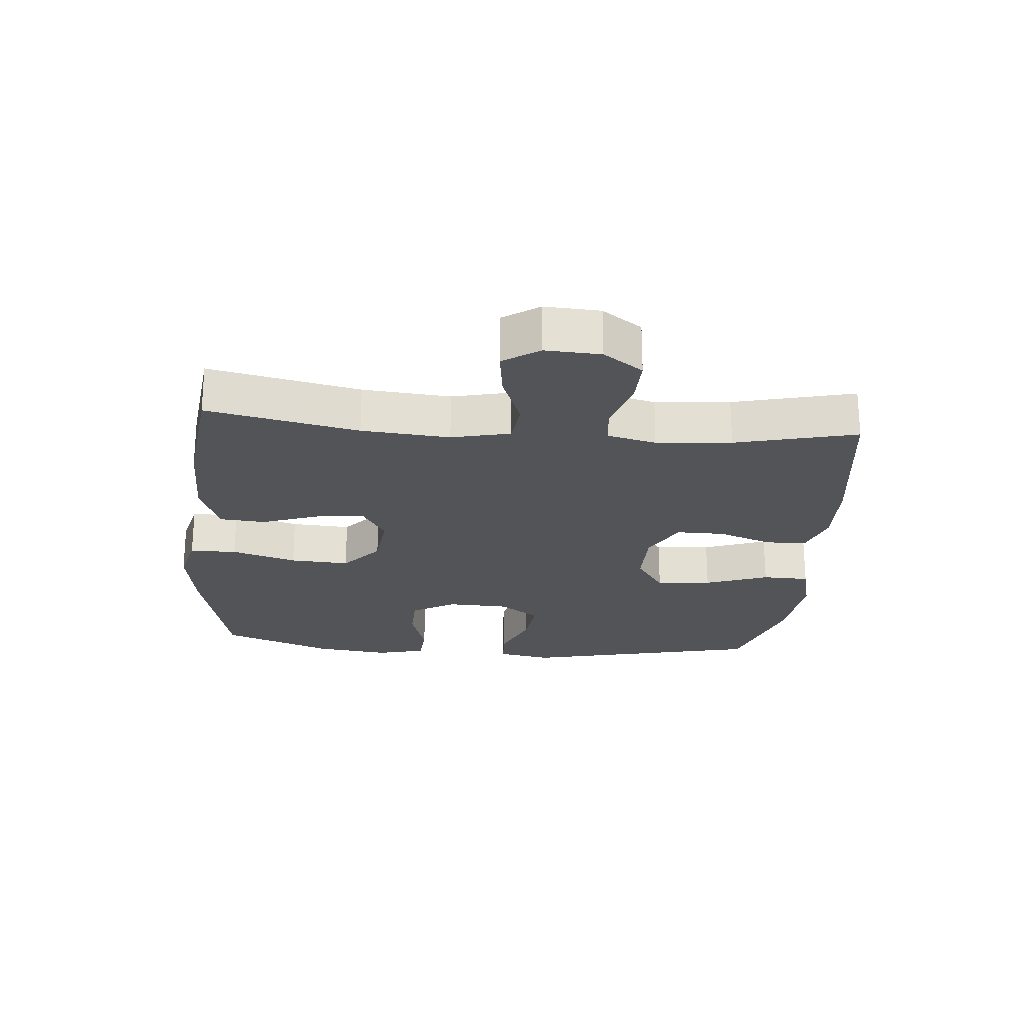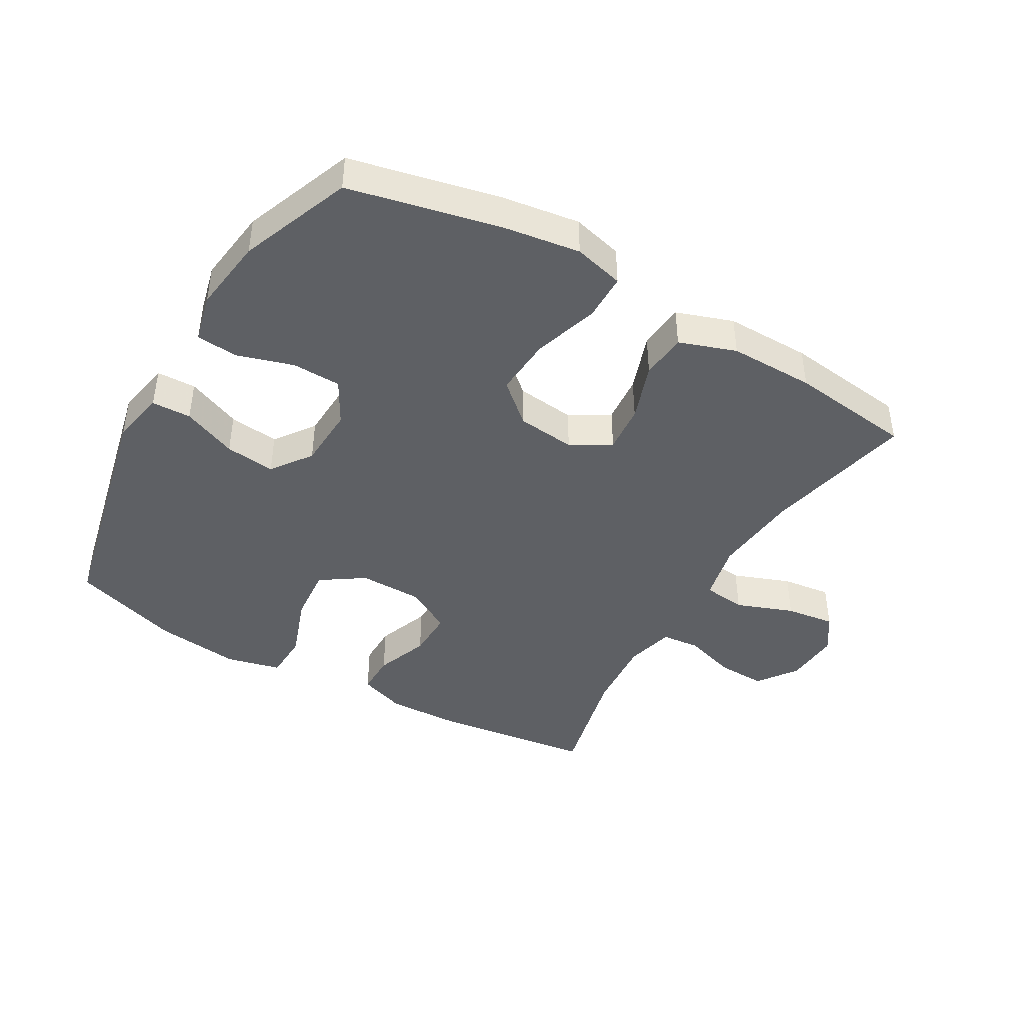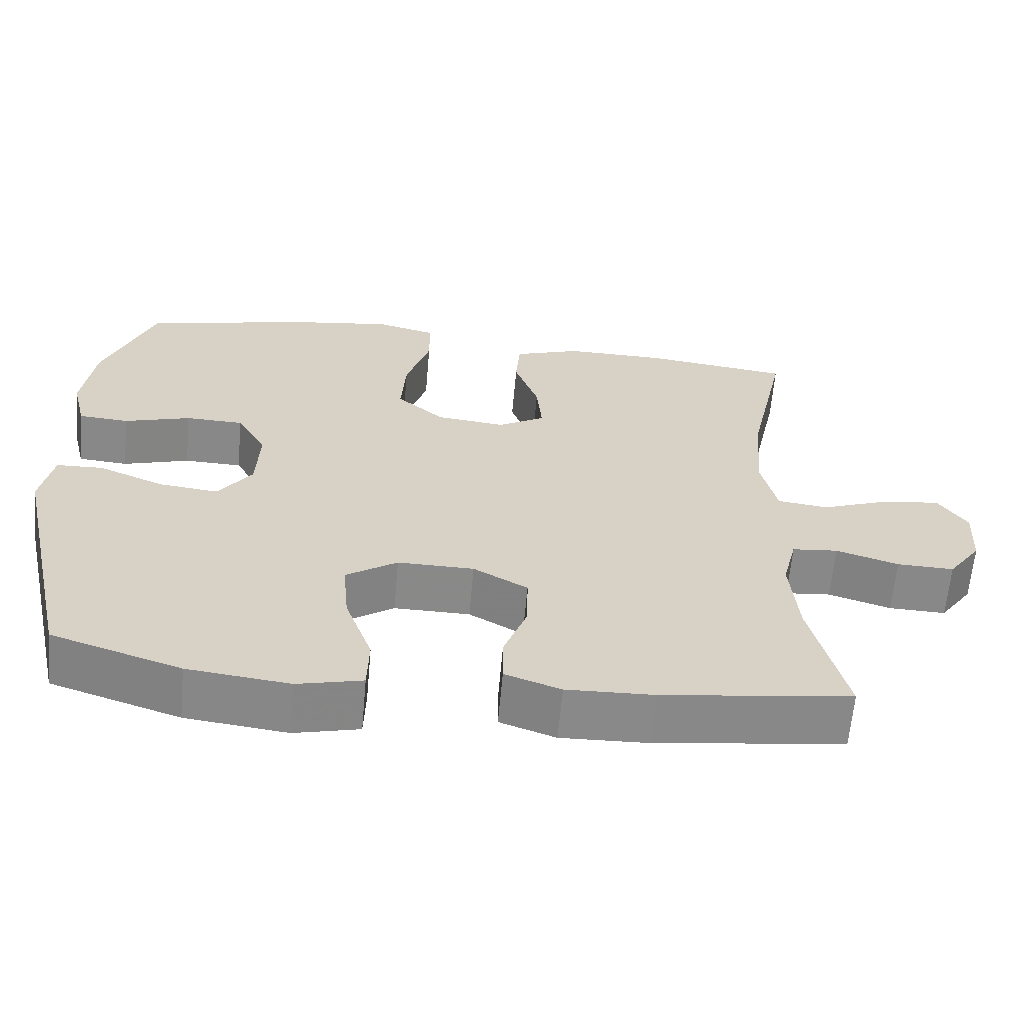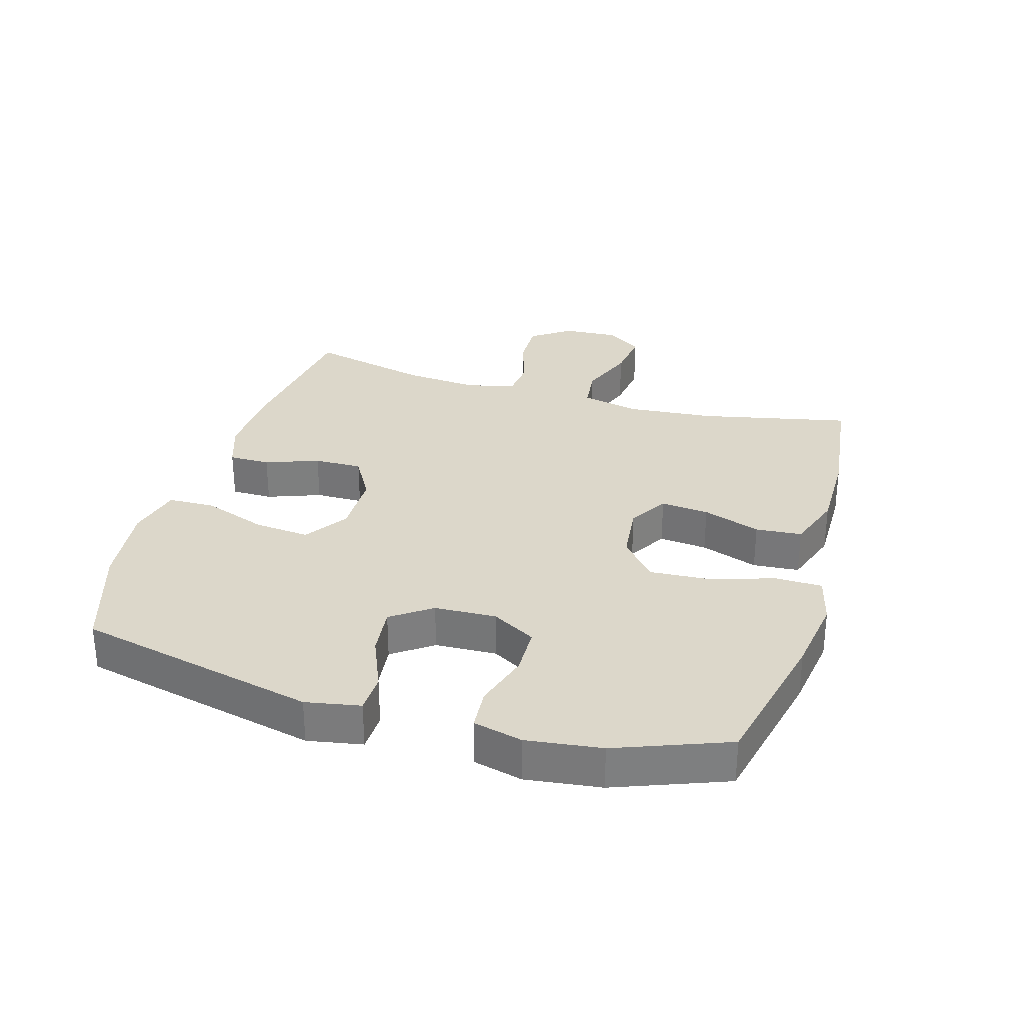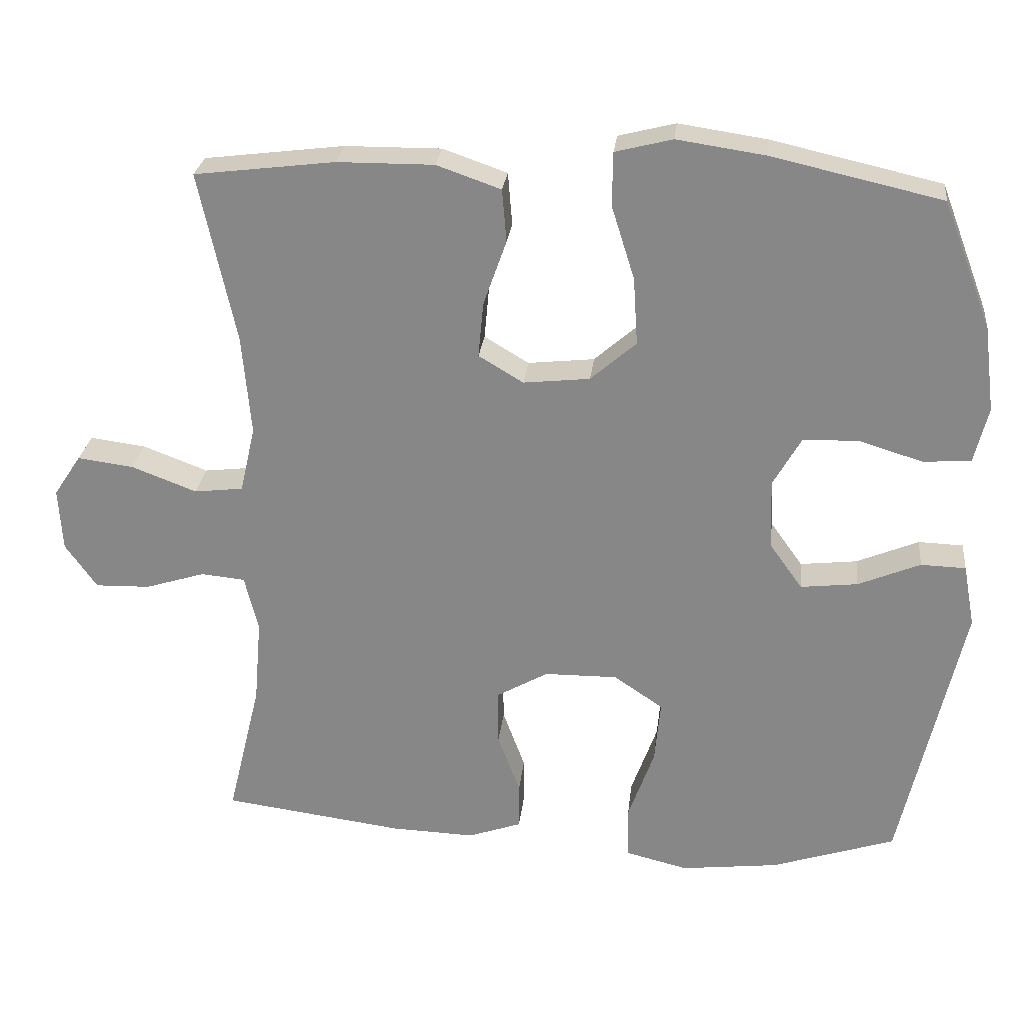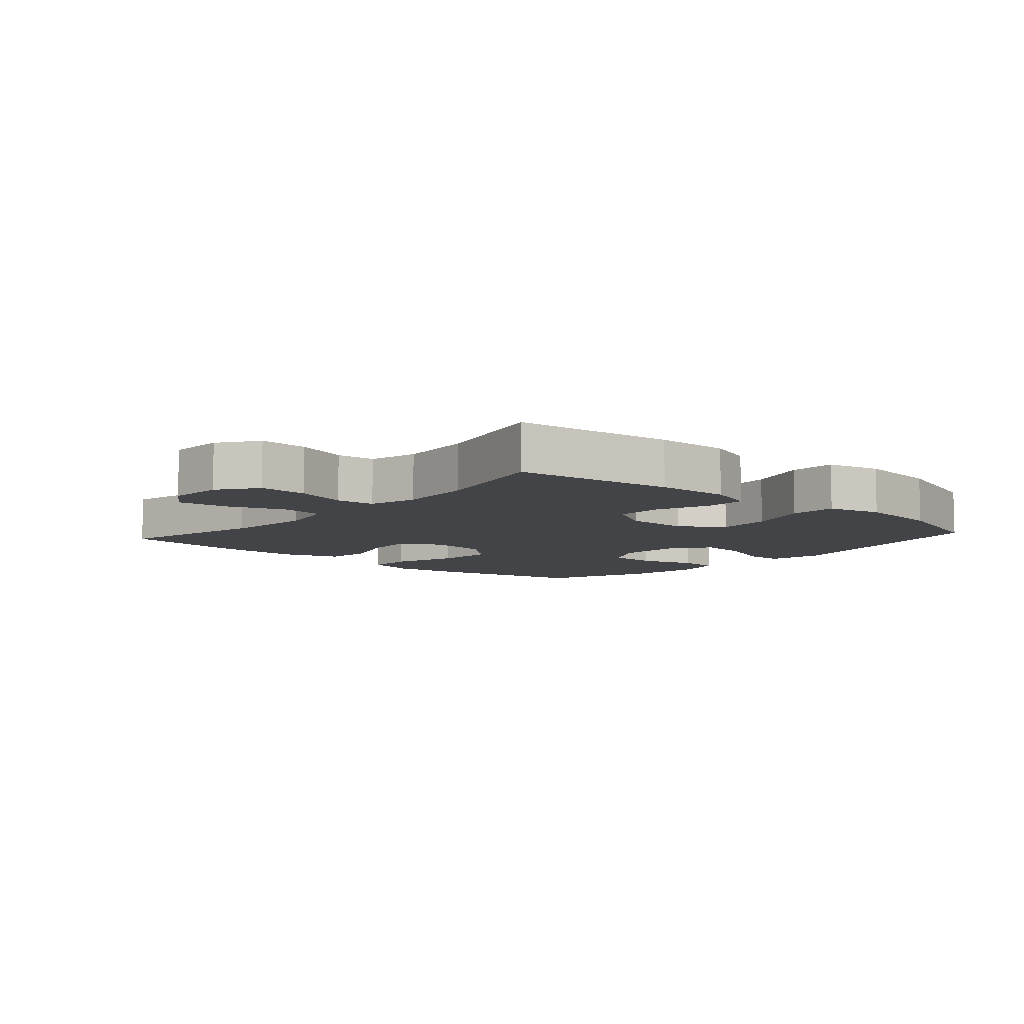
<metadata>
{"format":"obj","ext":"obj","renderer":"f3d","projection":"perspective","resolution":1024,"background":"white","views":[{"elev":-23.2,"azim":85.2,"up":"+Y"},{"elev":-43.0,"azim":-30.2,"up":"+Y"},{"elev":-63.0,"azim":-5.1,"up":"+Z"},{"elev":30.7,"azim":-73.6,"up":"+Y"},{"elev":26.5,"azim":-173.7,"up":"+Z"},{"elev":-7.9,"azim":138.4,"up":"+Y"}]}
</metadata>
<code>
v -0.5 0.07 -0.5
v -0.585 0.07 -0.122
v -0.569 0.07 -0.036
v -0.507 0.07 -0.034
v -0.421 0.07 -0.07
v -0.342 0.07 -0.079
v -0.297 0.07 -0.016
v -0.293 0.07 0.081
v -0.332 0.07 0.15
v -0.409 0.07 0.152
v -0.497 0.07 0.125
v -0.563 0.07 0.13
v -0.582 0.07 0.207
v -0.567 0.07 0.325
v -0.5 0.07 0.5
v -0.265 0.07 0.553
v -0.143 0.07 0.571
v -0.064 0.07 0.551
v -0.063 0.07 0.477
v -0.095 0.07 0.375
v -0.101 0.07 0.282
v -0.038 0.07 0.227
v 0.054 0.07 0.217
v 0.116 0.07 0.254
v 0.109 0.07 0.33
v 0.077 0.07 0.421
v 0.083 0.07 0.494
v 0.172 0.07 0.525
v 0.306 0.07 0.524
v 0.5 0.07 0.5
v 0.449 0.07 0.263
v 0.437 0.07 0.125
v 0.458 0.07 0.033
v 0.526 0.07 0.025
v 0.616 0.07 0.059
v 0.694 0.07 0.069
v 0.732 0.07 0.012
v 0.727 0.07 -0.075
v 0.683 0.07 -0.137
v 0.607 0.07 -0.135
v 0.524 0.07 -0.109
v 0.463 0.07 -0.115
v 0.444 0.07 -0.192
v 0.454 0.07 -0.31
v 0.5 0.07 -0.5
v 0.249 0.07 -0.533
v 0.133 0.07 -0.537
v 0.059 0.07 -0.511
v 0.059 0.07 -0.446
v 0.09 0.07 -0.362
v 0.091 0.07 -0.286
v 0.019 0.07 -0.245
v -0.082 0.07 -0.244
v -0.15 0.07 -0.29
v -0.142 0.07 -0.377
v -0.106 0.07 -0.477
v -0.108 0.07 -0.551
v -0.194 0.07 -0.572
v -0.329 0.07 -0.556
v -0.5 0 -0.5
v -0.585 0 -0.122
v -0.569 0 -0.036
v -0.507 0 -0.034
v -0.421 0 -0.07
v -0.342 0 -0.079
v -0.297 0 -0.016
v -0.293 0 0.081
v -0.332 0 0.15
v -0.409 0 0.152
v -0.497 0 0.125
v -0.563 0 0.13
v -0.582 0 0.207
v -0.567 0 0.325
v -0.5 0 0.5
v -0.265 0 0.553
v -0.143 0 0.571
v -0.064 0 0.551
v -0.063 0 0.477
v -0.095 0 0.375
v -0.101 0 0.282
v -0.038 0 0.227
v 0.054 0 0.217
v 0.116 0 0.254
v 0.109 0 0.33
v 0.077 0 0.421
v 0.083 0 0.494
v 0.172 0 0.525
v 0.306 0 0.524
v 0.5 0 0.5
v 0.449 0 0.263
v 0.437 0 0.125
v 0.458 0 0.033
v 0.526 0 0.025
v 0.616 0 0.059
v 0.694 0 0.069
v 0.732 0 0.012
v 0.727 0 -0.075
v 0.683 0 -0.137
v 0.607 0 -0.135
v 0.524 0 -0.109
v 0.463 0 -0.115
v 0.444 0 -0.192
v 0.454 0 -0.31
v 0.5 0 -0.5
v 0.249 0 -0.533
v 0.133 0 -0.537
v 0.059 0 -0.511
v 0.059 0 -0.446
v 0.09 0 -0.362
v 0.091 0 -0.286
v 0.019 0 -0.245
v -0.082 0 -0.244
v -0.15 0 -0.29
v -0.142 0 -0.377
v -0.106 0 -0.477
v -0.108 0 -0.551
v -0.194 0 -0.572
v -0.329 0 -0.556
f 3 4 5
f 2 3 5
f 1 2 5
f 59 1 5
f 58 59 5
f 57 58 5
f 56 57 5
f 55 56 5
f 54 55 5 6
f 53 54 6 7
f 52 53 7 8
f 51 52 8 9
f 48 49 50
f 47 48 50
f 46 47 50
f 45 46 50
f 44 45 50
f 43 44 50 51
f 42 43 51 9
f 39 40 41
f 38 39 41
f 37 38 41
f 36 37 41
f 35 36 41
f 34 35 41
f 33 34 41 42
f 32 33 42 9
f 29 30 31
f 28 29 31
f 27 28 31
f 26 27 31
f 25 26 31
f 24 25 31 32
f 23 24 32
f 22 23 32 9
f 18 19 20
f 17 18 20
f 16 17 20
f 15 16 20
f 14 15 20
f 13 14 20
f 12 13 20
f 11 12 20
f 10 11 20
f 10 20 21
f 9 10 21 22
f 64 63 62
f 64 62 61
f 64 61 60
f 64 60 118
f 64 118 117
f 64 117 116
f 64 116 115
f 64 115 114
f 65 64 114 113
f 66 65 113 112
f 67 66 112 111
f 68 67 111 110
f 109 108 107
f 109 107 106
f 109 106 105
f 109 105 104
f 109 104 103
f 110 109 103 102
f 68 110 102 101
f 100 99 98
f 100 98 97
f 100 97 96
f 100 96 95
f 100 95 94
f 100 94 93
f 101 100 93 92
f 68 101 92 91
f 90 89 88
f 90 88 87
f 90 87 86
f 90 86 85
f 90 85 84
f 91 90 84 83
f 91 83 82
f 68 91 82 81
f 79 78 77
f 79 77 76
f 79 76 75
f 79 75 74
f 79 74 73
f 79 73 72
f 79 72 71
f 79 71 70
f 79 70 69
f 80 79 69
f 81 80 69 68
f 1 60 61 2
f 2 61 62 3
f 3 62 63 4
f 4 63 64 5
f 5 64 65 6
f 6 65 66 7
f 7 66 67 8
f 8 67 68 9
f 9 68 69 10
f 10 69 70 11
f 11 70 71 12
f 12 71 72 13
f 13 72 73 14
f 14 73 74 15
f 15 74 75 16
f 16 75 76 17
f 17 76 77 18
f 18 77 78 19
f 19 78 79 20
f 20 79 80 21
f 21 80 81 22
f 22 81 82 23
f 23 82 83 24
f 24 83 84 25
f 25 84 85 26
f 26 85 86 27
f 27 86 87 28
f 28 87 88 29
f 29 88 89 30
f 30 89 90 31
f 31 90 91 32
f 32 91 92 33
f 33 92 93 34
f 34 93 94 35
f 35 94 95 36
f 36 95 96 37
f 37 96 97 38
f 38 97 98 39
f 39 98 99 40
f 40 99 100 41
f 41 100 101 42
f 42 101 102 43
f 43 102 103 44
f 44 103 104 45
f 45 104 105 46
f 46 105 106 47
f 47 106 107 48
f 48 107 108 49
f 49 108 109 50
f 50 109 110 51
f 51 110 111 52
f 52 111 112 53
f 53 112 113 54
f 54 113 114 55
f 55 114 115 56
f 56 115 116 57
f 57 116 117 58
f 58 117 118 59
f 59 118 60 1

</code>
